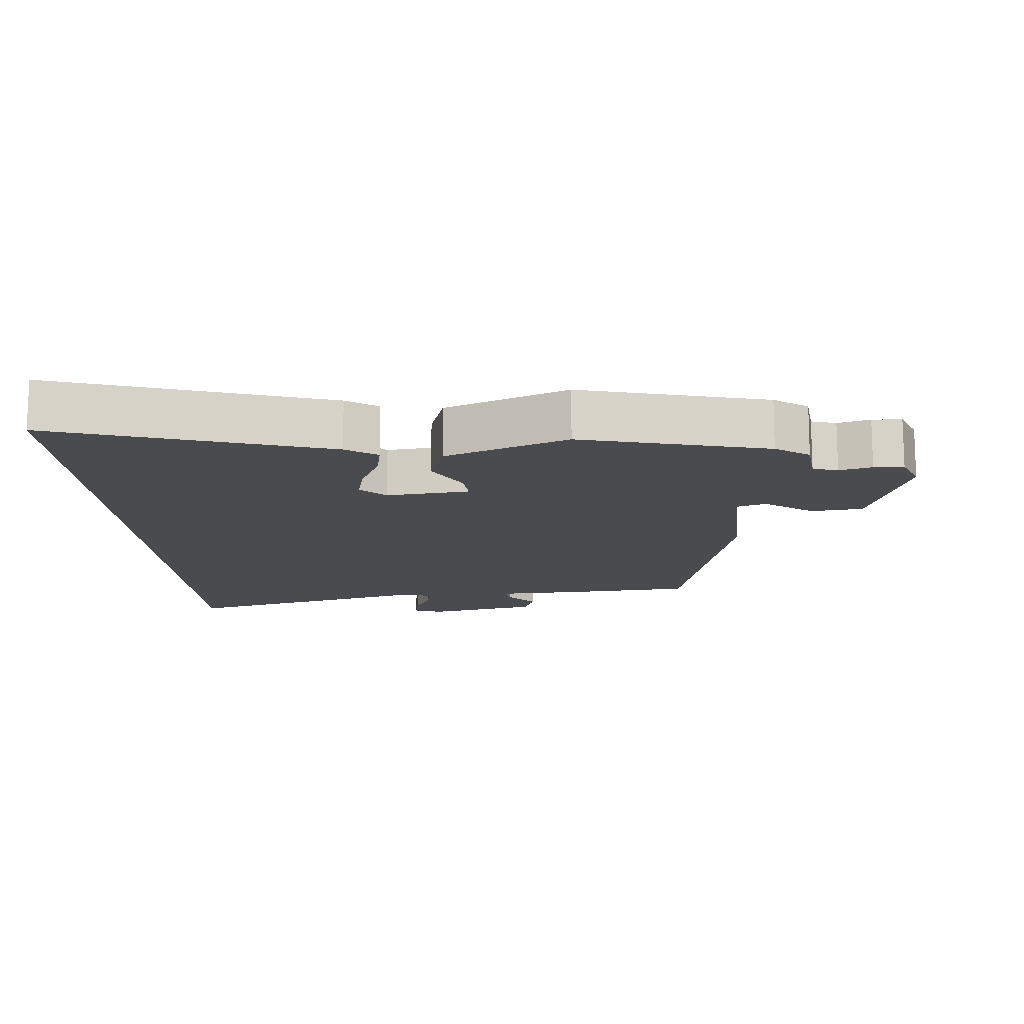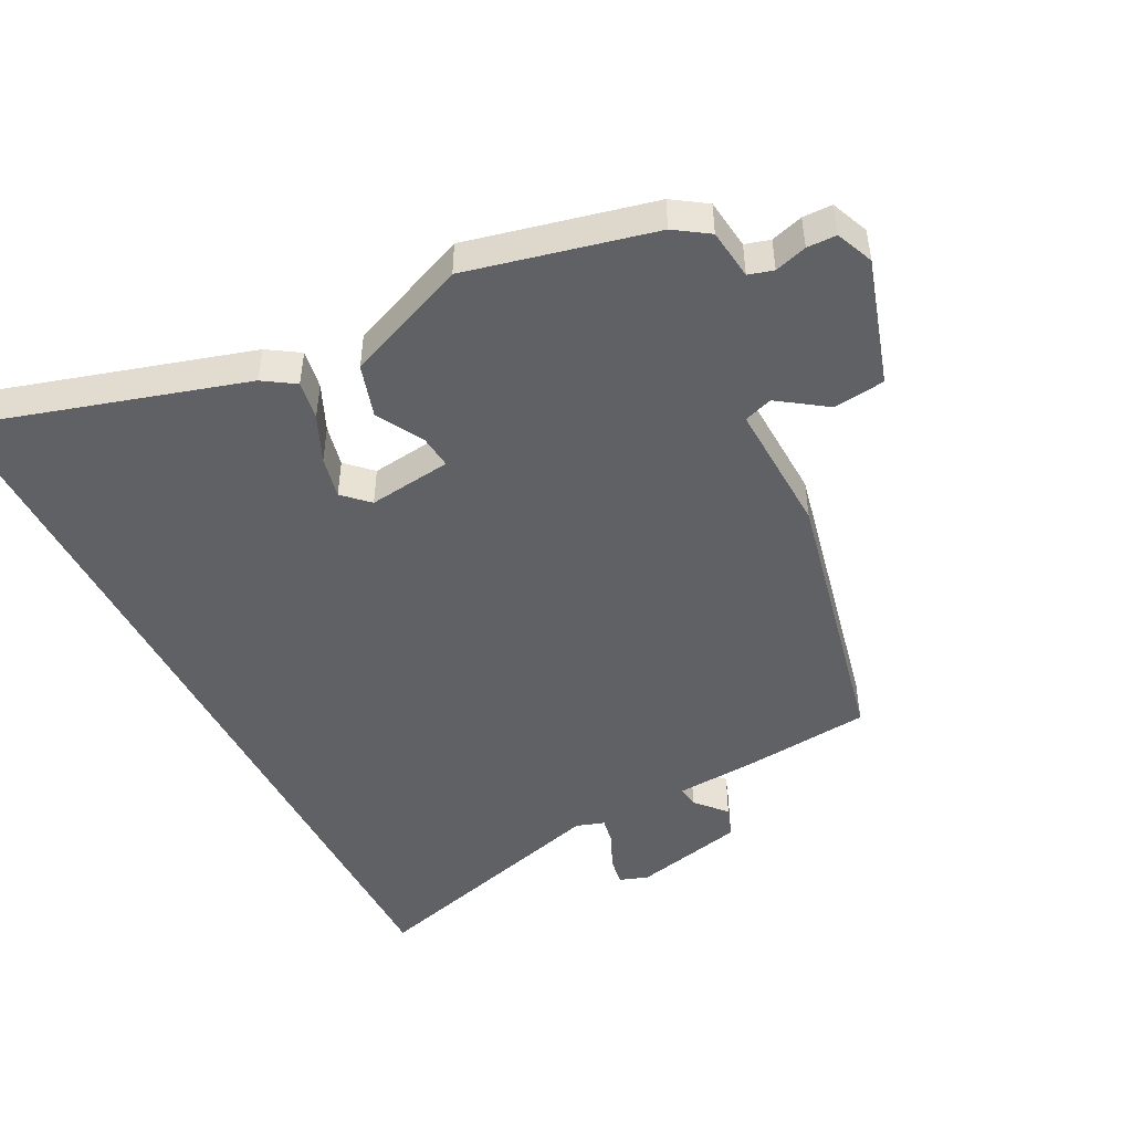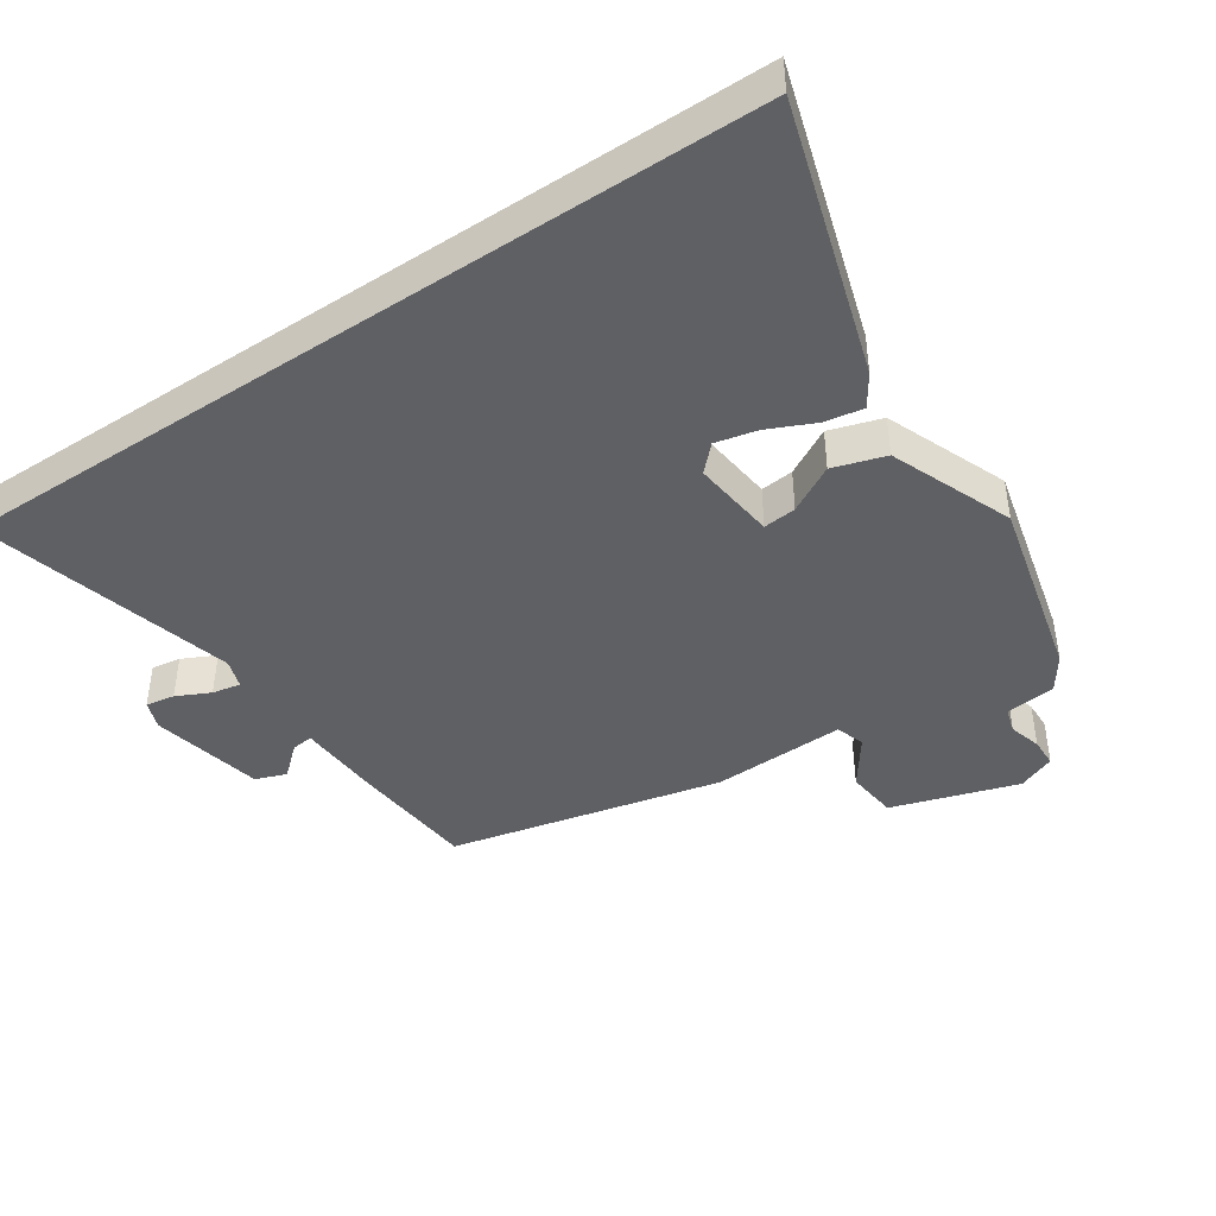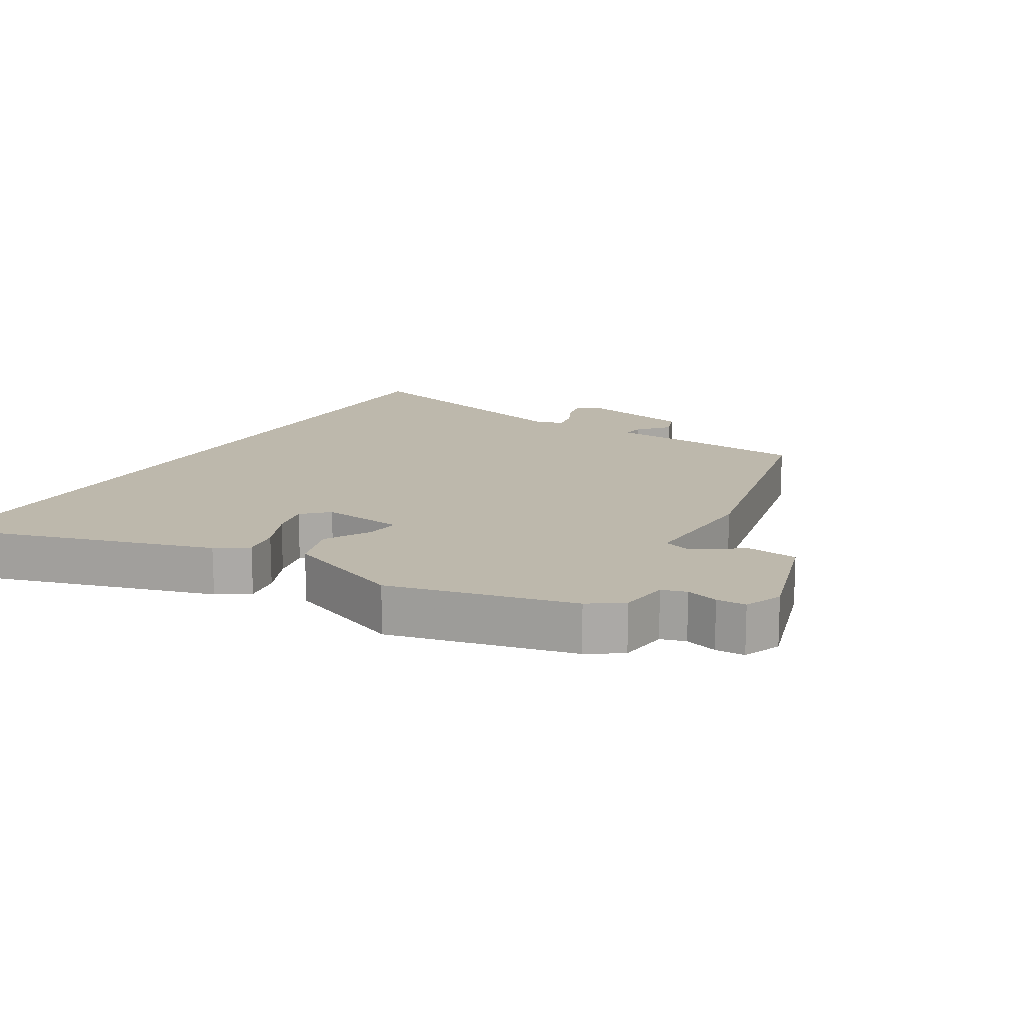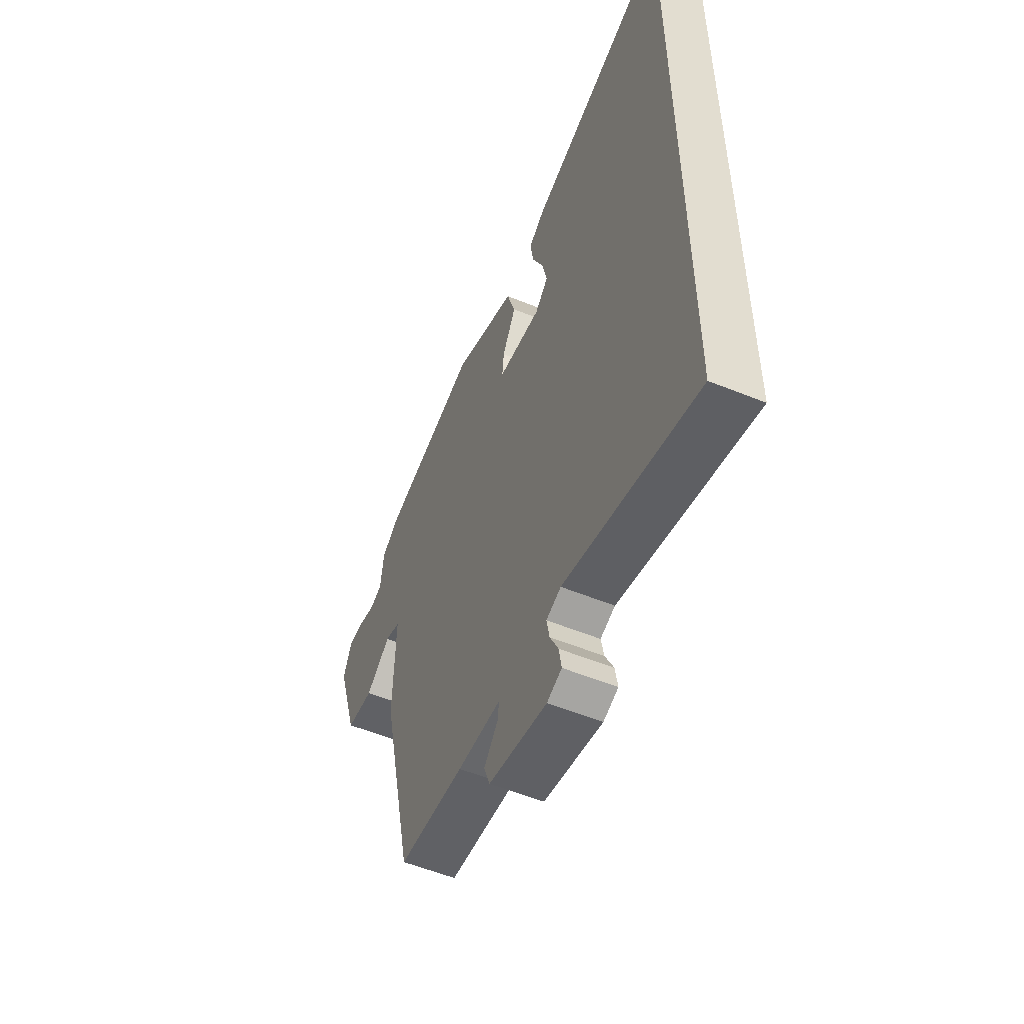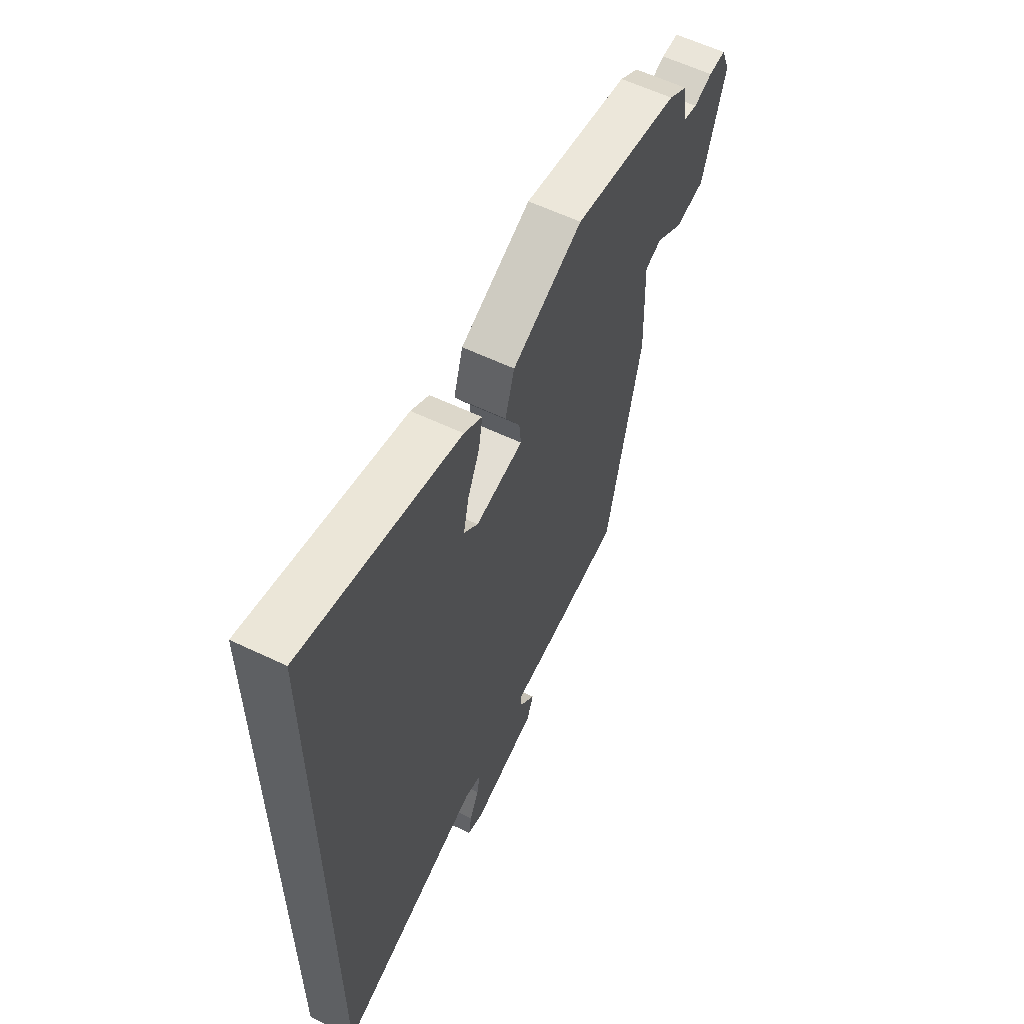
<metadata>
{"format":"obj","ext":"obj","renderer":"f3d","projection":"perspective","resolution":1024,"background":"white","views":[{"elev":-13.9,"azim":3.8,"up":"+Y"},{"elev":-48.2,"azim":27.4,"up":"+Y"},{"elev":-43.6,"azim":-56.4,"up":"+Y"},{"elev":14.7,"azim":30.8,"up":"+Y"},{"elev":-55.2,"azim":-113.3,"up":"+Z"},{"elev":59.7,"azim":-63.9,"up":"+Z"}]}
</metadata>
<code>
v 0.373 0.07 -0.5
v 0.186 0.07 -0.517
v 0.062 0.07 -0.524
v 0.066 0.07 -0.556
v 0.106 0.07 -0.601
v 0.089 0.07 -0.647
v -0.077 0.07 -0.684
v -0.119 0.07 -0.669
v -0.112 0.07 -0.626
v -0.088 0.07 -0.576
v -0.08 0.07 -0.534
v -0.122 0.07 -0.52
v -0.5 0.07 -0.623
v -0.5 0.07 0.587
v -0.095 0.07 0.464
v -0.048 0.07 0.433
v -0.058 0.07 0.375
v -0.089 0.07 0.306
v -0.103 0.07 0.244
v -0.066 0.07 0.208
v 0.058 0.07 0.223
v 0.053 0.07 0.272
v 0.014 0.07 0.342
v 0.038 0.07 0.42
v 0.22 0.07 0.494
v 0.496 0.07 0.428
v 0.546 0.07 0.394
v 0.555 0.07 0.319
v 0.592 0.07 0.308
v 0.64 0.07 0.322
v 0.684 0.07 0.321
v 0.707 0.07 0.265
v 0.648 0.07 0.077
v 0.571 0.07 0.068
v 0.5 0.07 0.118
v 0.457 0.07 0.104
v 0.464 0.07 -0.094
v 0.373 0 -0.5
v 0.186 0 -0.517
v 0.062 0 -0.524
v 0.066 0 -0.556
v 0.106 0 -0.601
v 0.089 0 -0.647
v -0.077 0 -0.684
v -0.119 0 -0.669
v -0.112 0 -0.626
v -0.088 0 -0.576
v -0.08 0 -0.534
v -0.122 0 -0.52
v -0.5 0 -0.623
v -0.5 0 0.587
v -0.095 0 0.464
v -0.048 0 0.433
v -0.058 0 0.375
v -0.089 0 0.306
v -0.103 0 0.244
v -0.066 0 0.208
v 0.058 0 0.223
v 0.053 0 0.272
v 0.014 0 0.342
v 0.038 0 0.42
v 0.22 0 0.494
v 0.496 0 0.428
v 0.546 0 0.394
v 0.555 0 0.319
v 0.592 0 0.308
v 0.64 0 0.322
v 0.684 0 0.321
v 0.707 0 0.265
v 0.648 0 0.077
v 0.571 0 0.068
v 0.5 0 0.118
v 0.457 0 0.104
v 0.464 0 -0.094
f 1 2 3
f 37 1 3
f 36 37 3
f 33 34 35
f 32 33 35
f 31 32 35
f 30 31 35
f 29 30 35
f 28 29 35 36
f 27 28 36
f 26 27 36
f 25 26 36
f 24 25 36
f 23 24 36
f 22 23 36
f 21 22 36
f 20 21 36 3
f 16 17 18
f 15 16 18
f 14 15 18
f 14 18 19
f 14 19 20
f 13 14 20
f 12 13 20
f 8 9 10
f 7 8 10
f 6 7 10
f 5 6 10
f 4 5 10
f 4 10 11
f 11 12 20
f 4 11 20
f 3 4 20
f 40 39 38
f 40 38 74
f 40 74 73
f 72 71 70
f 72 70 69
f 72 69 68
f 72 68 67
f 72 67 66
f 73 72 66 65
f 73 65 64
f 73 64 63
f 73 63 62
f 73 62 61
f 73 61 60
f 73 60 59
f 73 59 58
f 40 73 58 57
f 55 54 53
f 55 53 52
f 55 52 51
f 56 55 51
f 57 56 51
f 57 51 50
f 57 50 49
f 47 46 45
f 47 45 44
f 47 44 43
f 47 43 42
f 47 42 41
f 48 47 41
f 57 49 48
f 57 48 41
f 57 41 40
f 1 38 39 2
f 2 39 40 3
f 3 40 41 4
f 4 41 42 5
f 5 42 43 6
f 6 43 44 7
f 7 44 45 8
f 8 45 46 9
f 9 46 47 10
f 10 47 48 11
f 11 48 49 12
f 12 49 50 13
f 13 50 51 14
f 14 51 52 15
f 15 52 53 16
f 16 53 54 17
f 17 54 55 18
f 18 55 56 19
f 19 56 57 20
f 20 57 58 21
f 21 58 59 22
f 22 59 60 23
f 23 60 61 24
f 24 61 62 25
f 25 62 63 26
f 26 63 64 27
f 27 64 65 28
f 28 65 66 29
f 29 66 67 30
f 30 67 68 31
f 31 68 69 32
f 32 69 70 33
f 33 70 71 34
f 34 71 72 35
f 35 72 73 36
f 36 73 74 37
f 37 74 38 1

</code>
